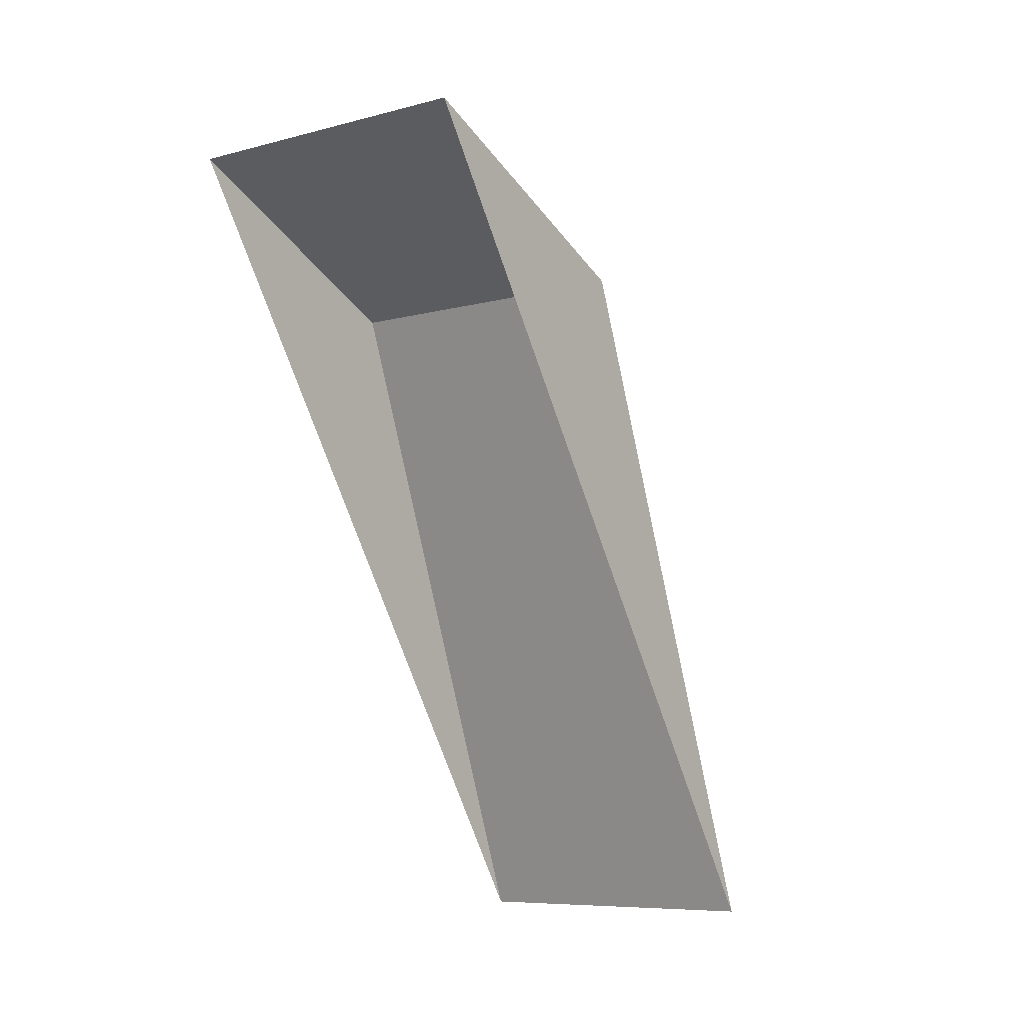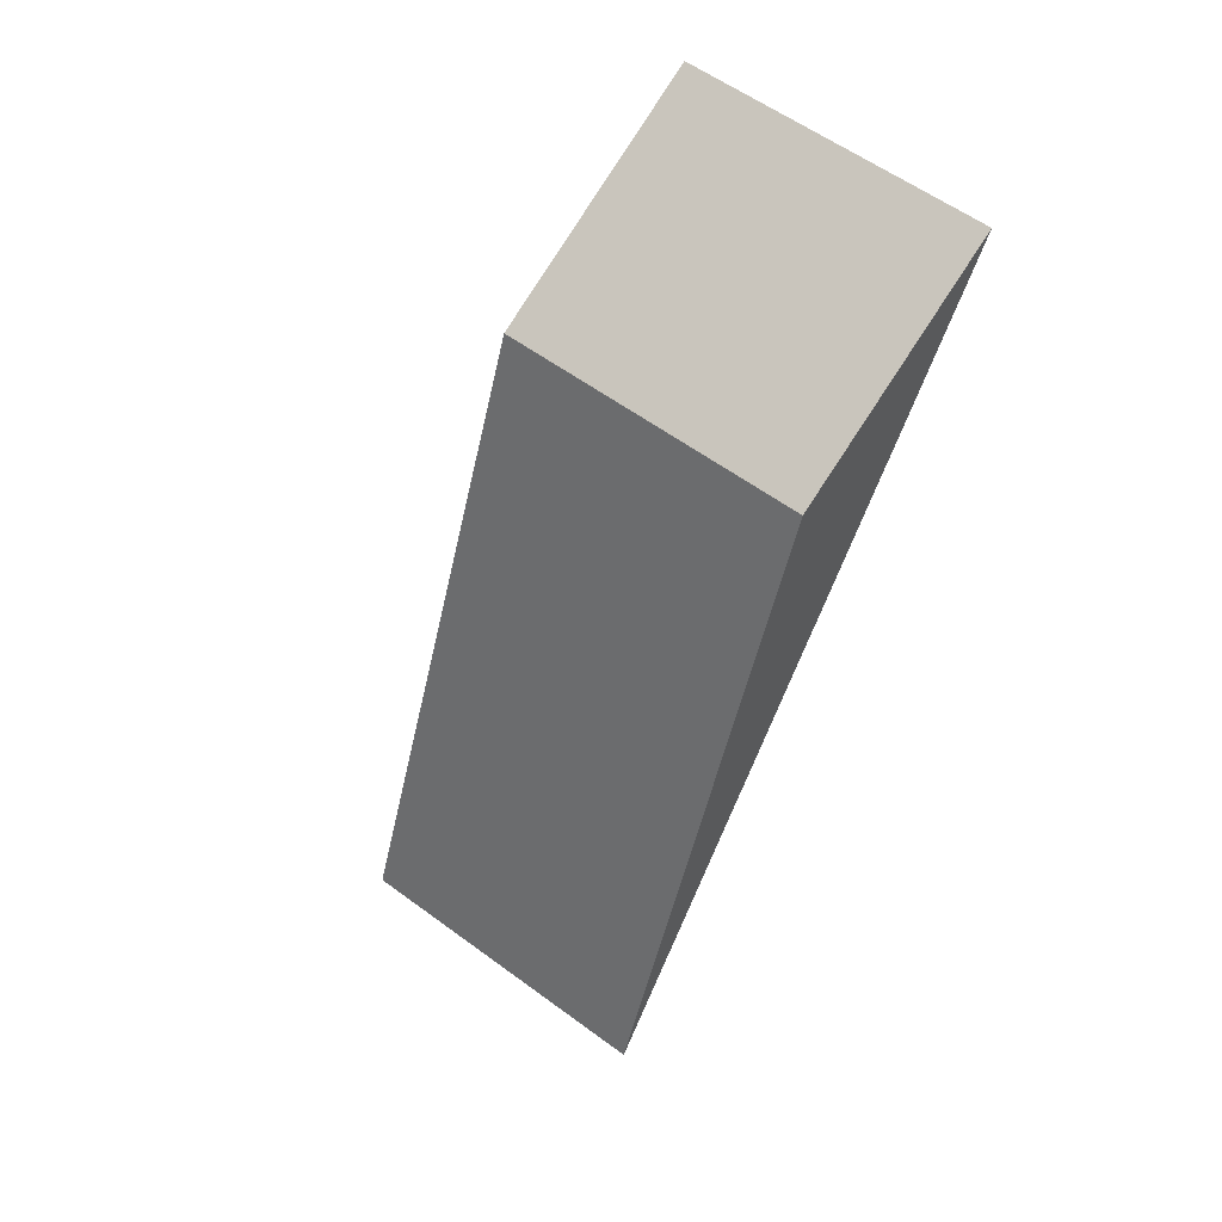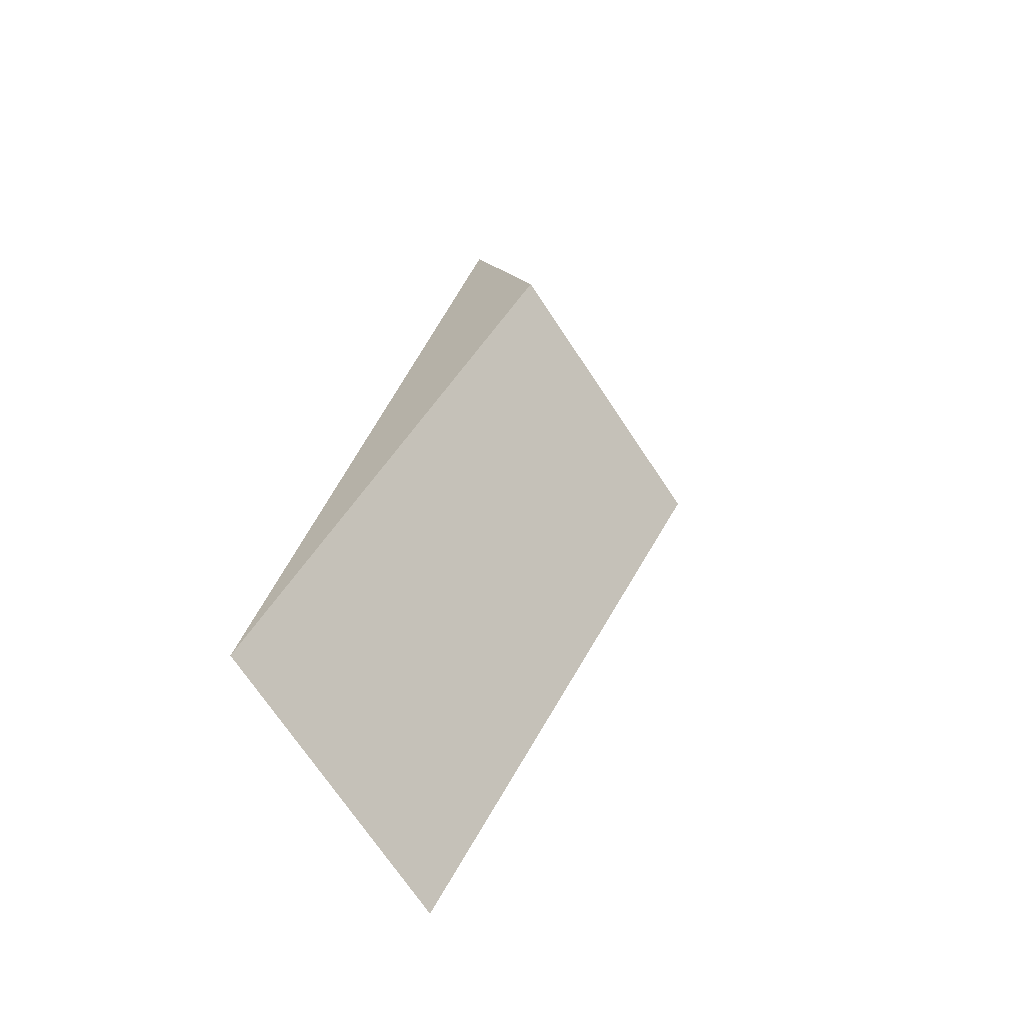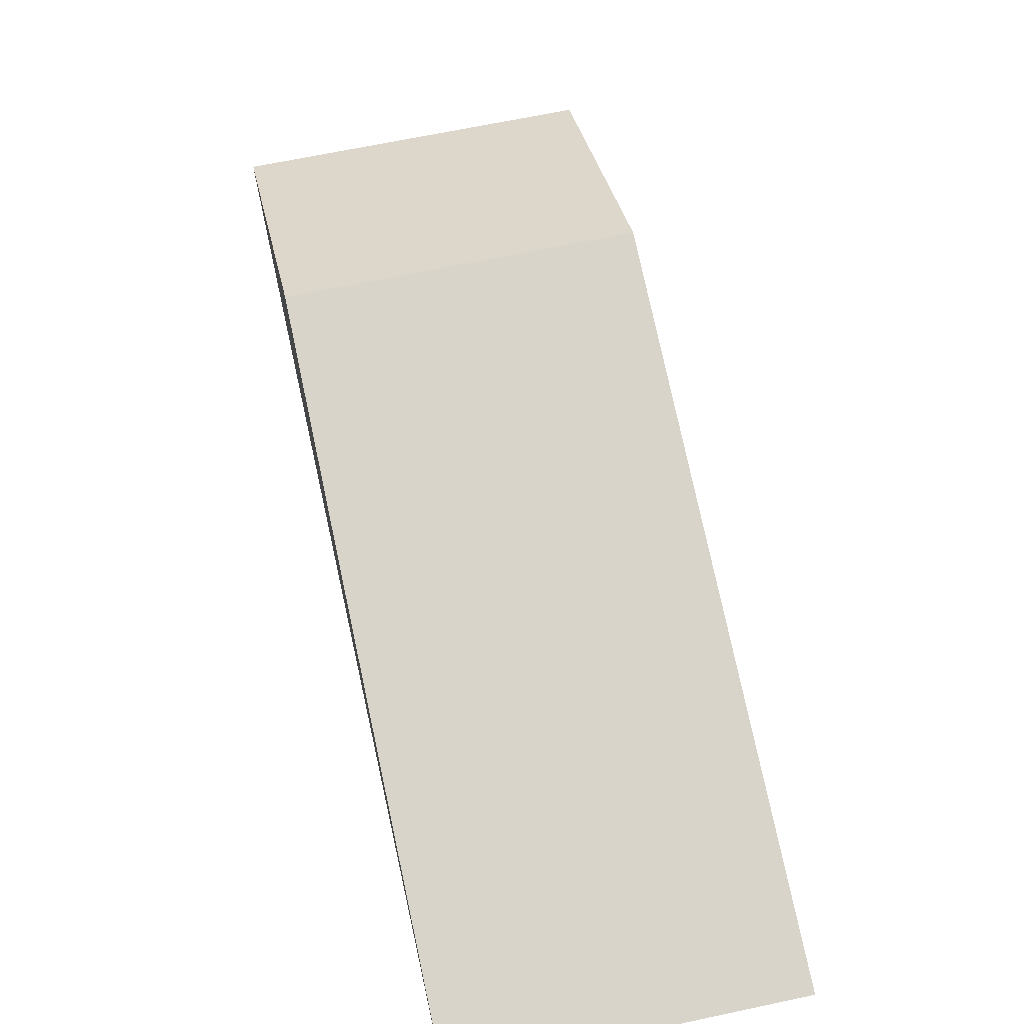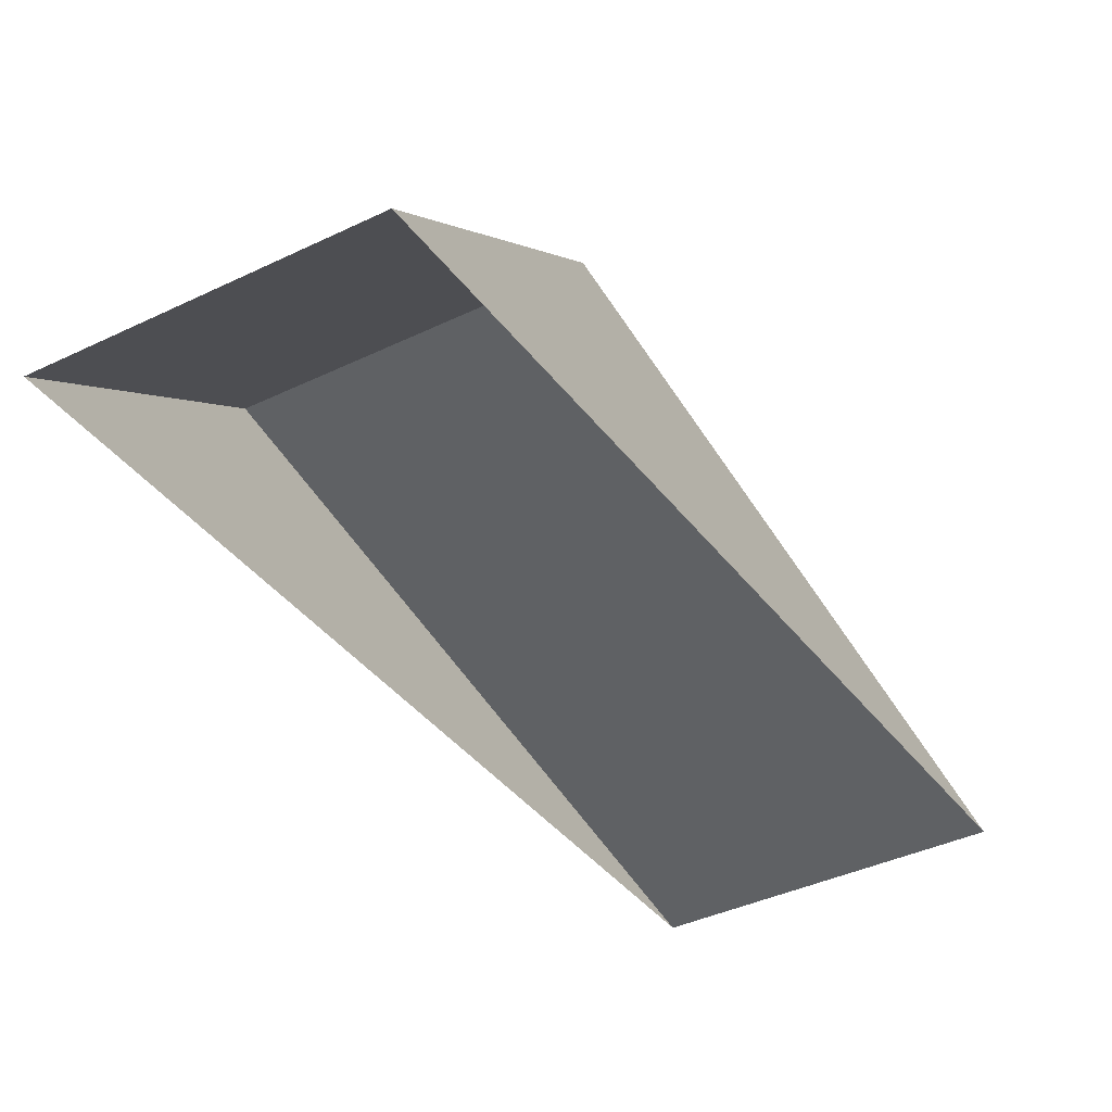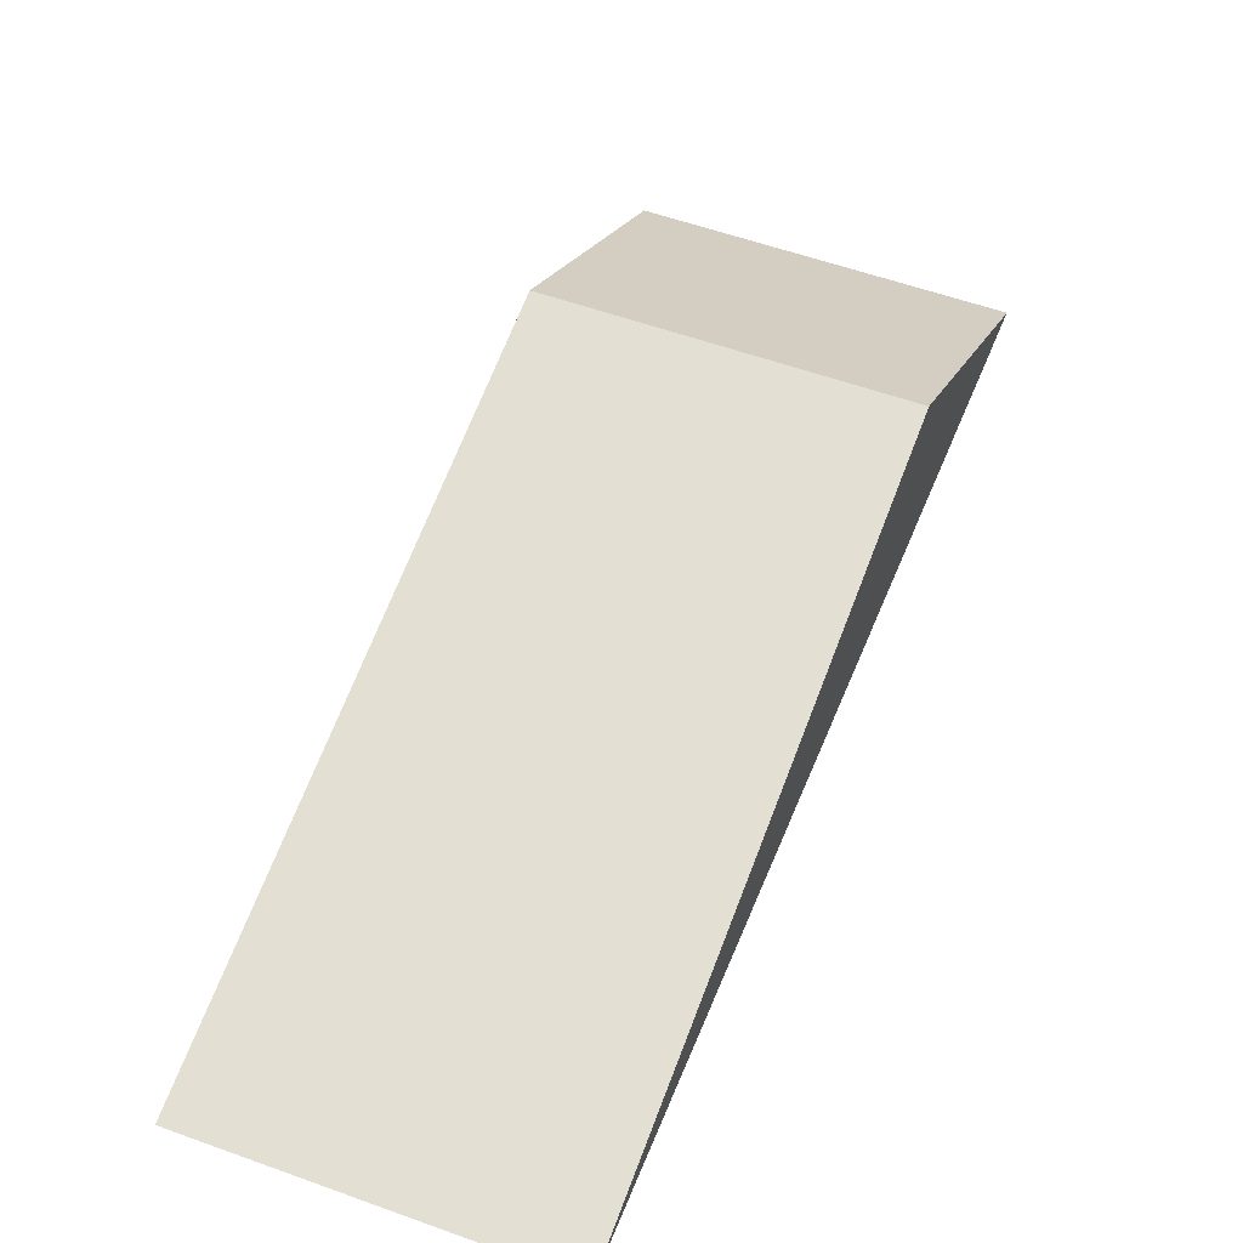
<metadata>
{"format":"obj","ext":"obj","renderer":"f3d","projection":"perspective","resolution":1024,"background":"white","views":[{"elev":31.1,"azim":31.7,"up":"+Z"},{"elev":17.0,"azim":-148.5,"up":"+Z"},{"elev":-41.5,"azim":126.4,"up":"+Z"},{"elev":63.5,"azim":145.0,"up":"+Y"},{"elev":-37.5,"azim":9.4,"up":"+Y"},{"elev":53.2,"azim":178.7,"up":"+Y"}]}
</metadata>
<code>
o CG10_500_039073_0008_roof
v 183.3 75 -487
v 323.5 75 -428.4
v 59.25 145 -189.2
v 199.4 145 -130.7
v 154.6 75 -23.22
v 14.47 75 -81.79
v 183.3 0 -487
v 323.5 0 -428.4
v 154.6 0 -23.22
v 14.47 0 -81.79
f 6 5 4 3
f 4 2 1 3
f 2 4 5
f 6 3 1

</code>
